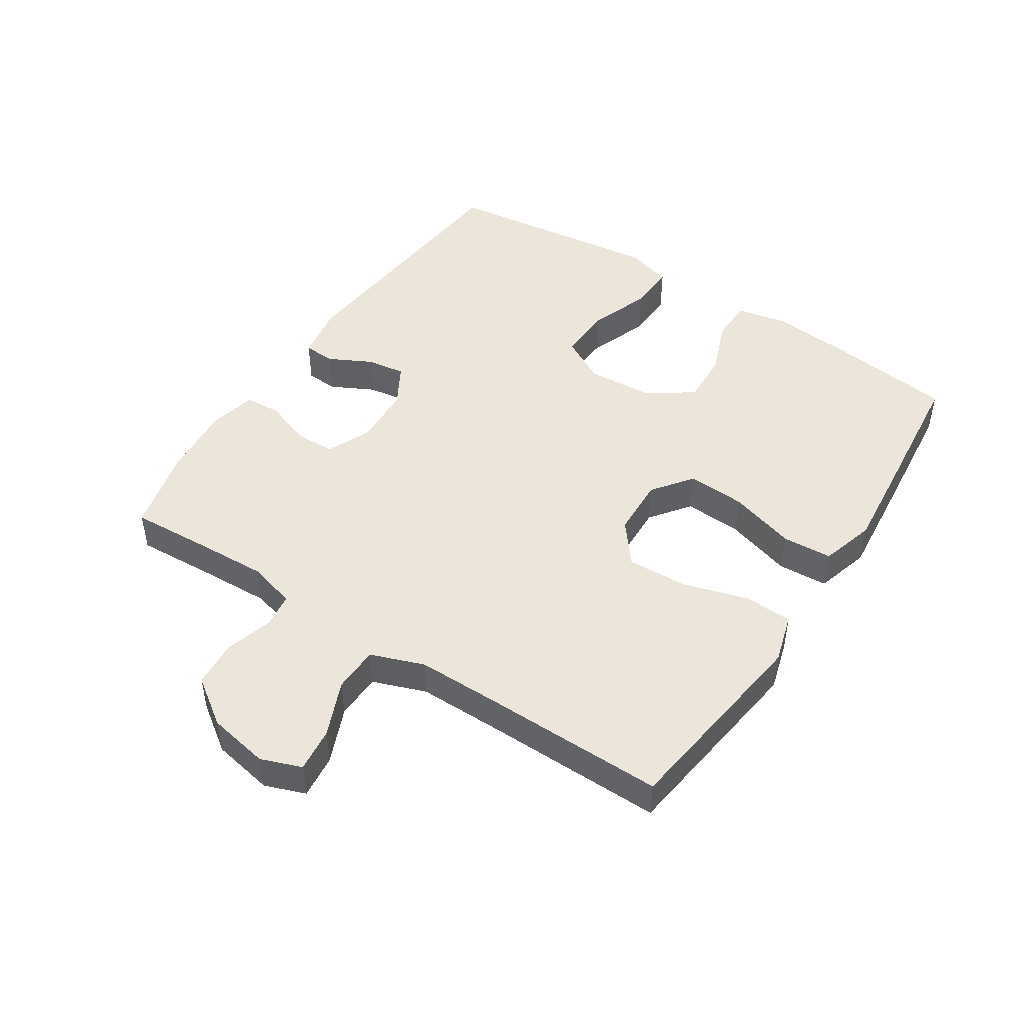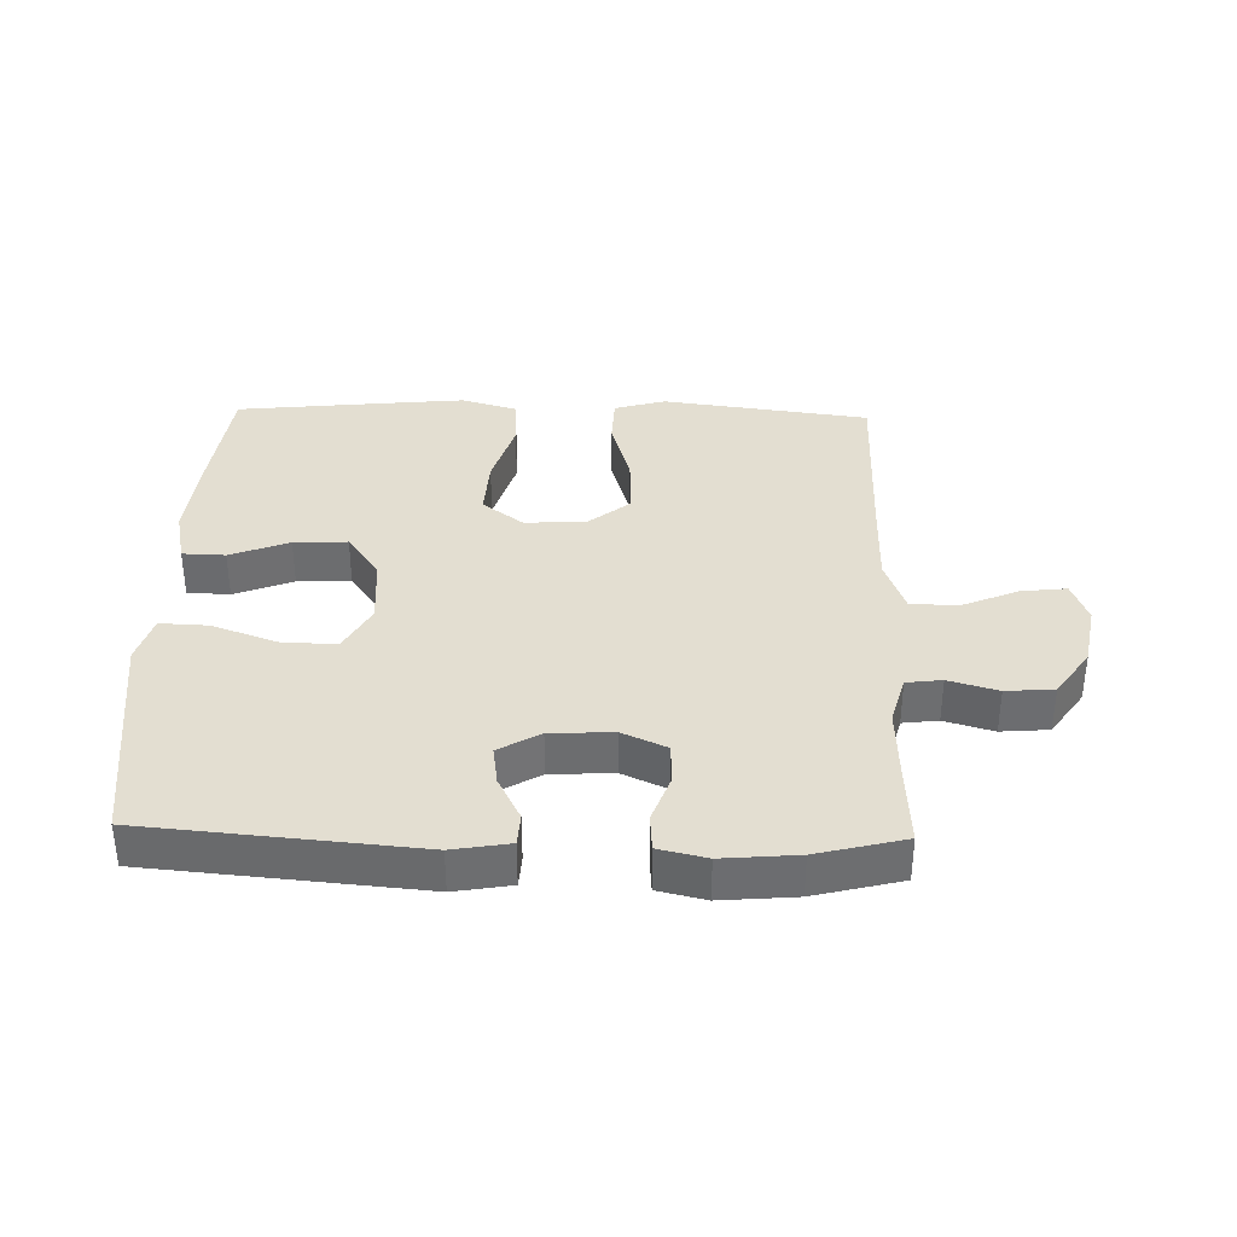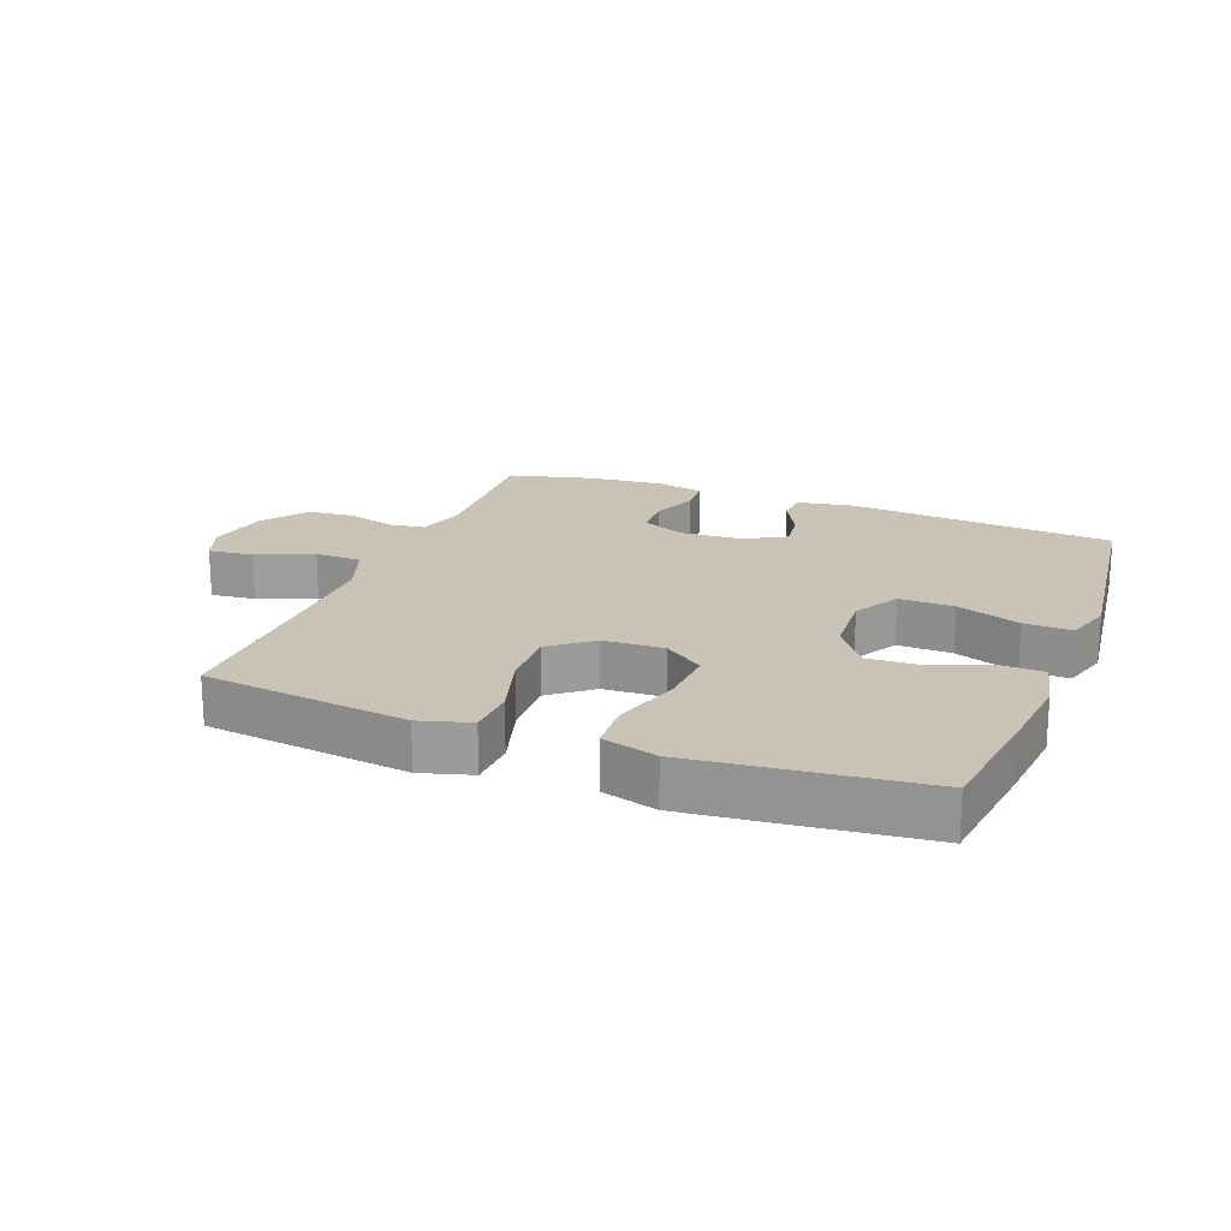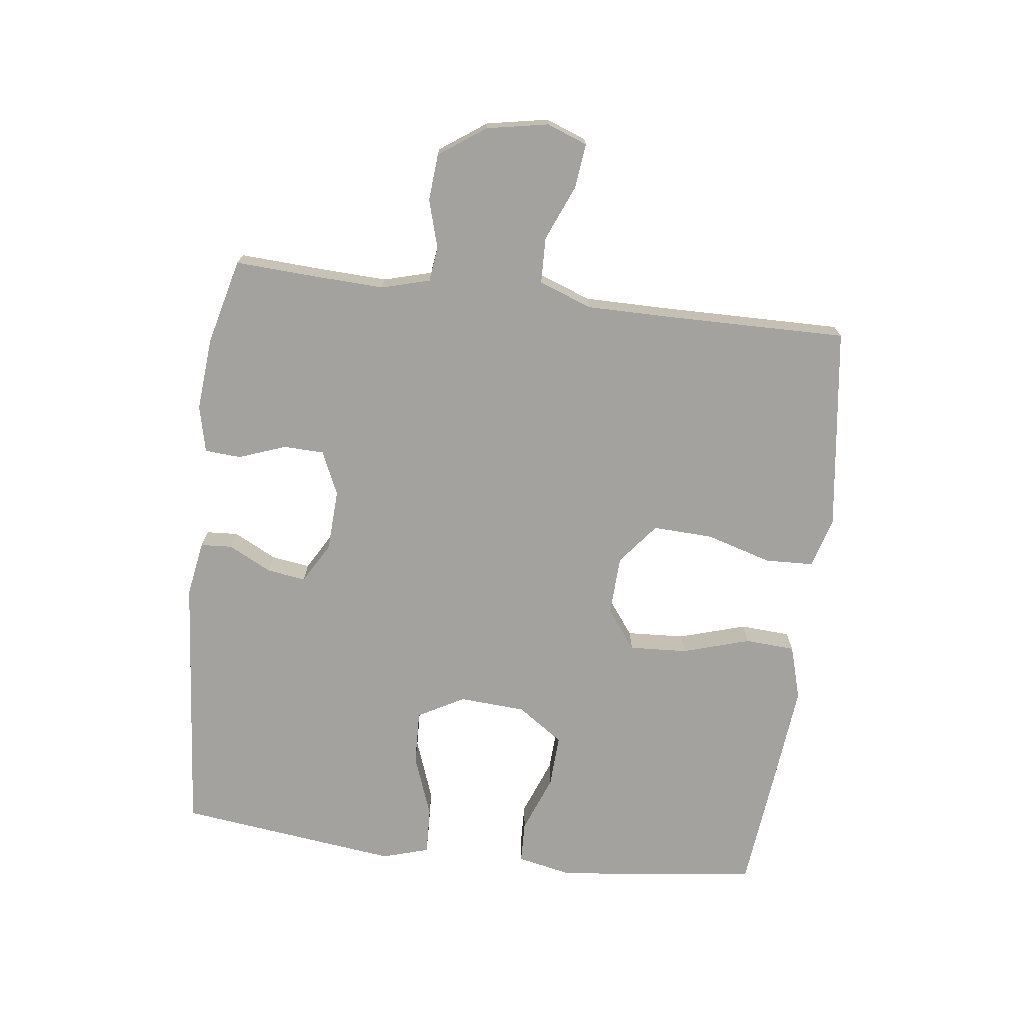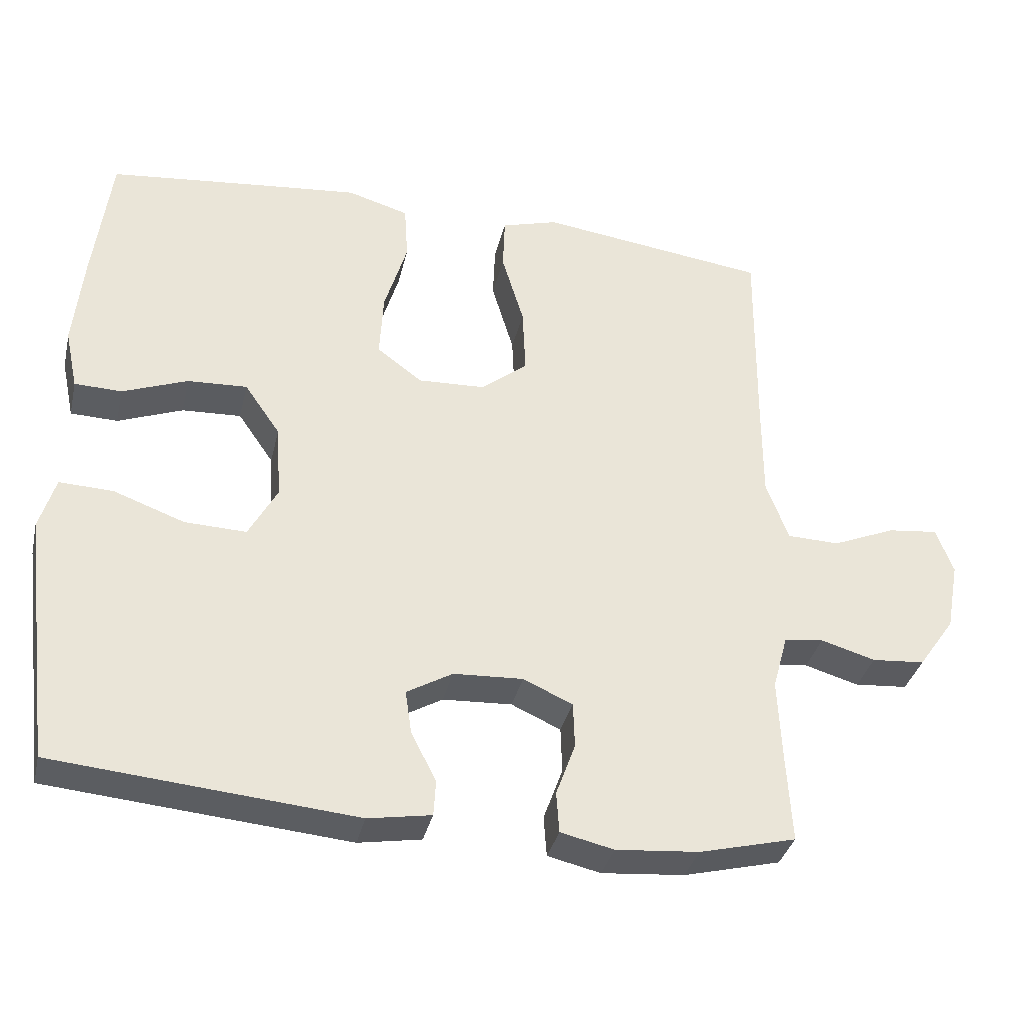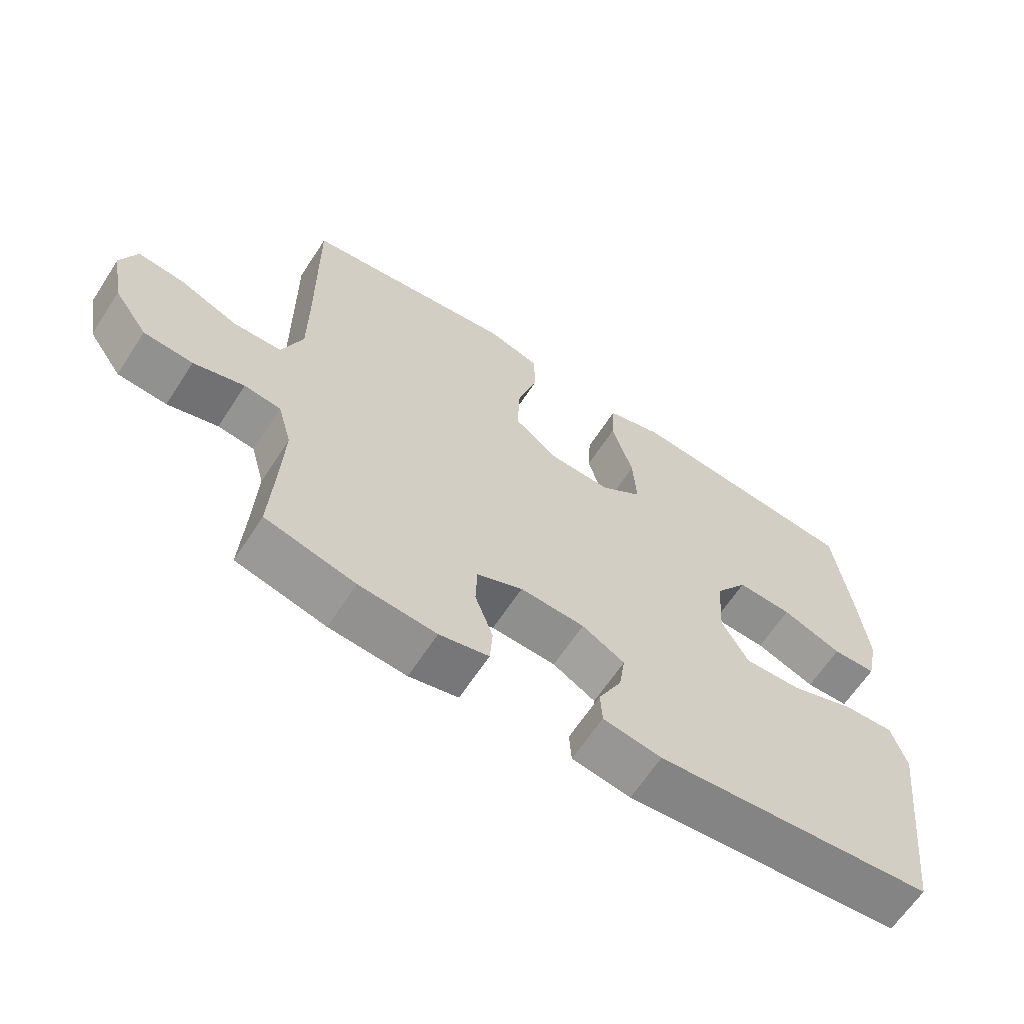
<metadata>
{"format":"obj","ext":"obj","renderer":"f3d","projection":"perspective","resolution":1024,"background":"white","views":[{"elev":47.2,"azim":-56.8,"up":"+Y"},{"elev":36.2,"azim":-178.5,"up":"+Y"},{"elev":19.5,"azim":21.1,"up":"+Y"},{"elev":-72.4,"azim":-97.0,"up":"+Y"},{"elev":-35.2,"azim":167.0,"up":"+Z"},{"elev":-64.0,"azim":-33.1,"up":"+Z"}]}
</metadata>
<code>
v 0.5 0.07 0.5
v 0.524 0.07 0.309
v 0.537 0.07 0.178
v 0.519 0.07 0.094
v 0.453 0.07 0.092
v 0.362 0.07 0.127
v 0.279 0.07 0.131
v 0.229 0.07 0.059
v 0.222 0.07 -0.046
v 0.262 0.07 -0.119
v 0.348 0.07 -0.116
v 0.447 0.07 -0.08
v 0.522 0.07 -0.077
v 0.544 0.07 -0.151
v 0.529 0.07 -0.27
v 0.5 0.07 -0.5
v 0.081 0.07 -0.537
v -0.007 0.07 -0.522
v -0.01 0.07 -0.472
v 0.025 0.07 -0.404
v 0.034 0.07 -0.343
v -0.03 0.07 -0.306
v -0.127 0.07 -0.301
v -0.196 0.07 -0.332
v -0.198 0.07 -0.396
v -0.171 0.07 -0.47
v -0.175 0.07 -0.527
v -0.249 0.07 -0.544
v -0.365 0.07 -0.534
v -0.5 0.07 -0.5
v -0.493 0.07 -0.375
v -0.488 0.07 -0.261
v -0.509 0.07 -0.185
v -0.564 0.07 -0.178
v -0.64 0.07 -0.2
v -0.714 0.07 -0.194
v -0.765 0.07 -0.121
v -0.783 0.07 -0.024
v -0.759 0.07 0.04
v -0.689 0.07 0.032
v -0.601 0.07 -0.005
v -0.528 0.07 -0.003
v -0.497 0.07 0.081
v -0.497 0.07 0.213
v -0.5 0.07 0.5
v -0.302 0.07 0.526
v -0.179 0.07 0.542
v -0.1 0.07 0.519
v -0.097 0.07 0.443
v -0.128 0.07 0.339
v -0.132 0.07 0.244
v -0.067 0.07 0.192
v 0.027 0.07 0.188
v 0.09 0.07 0.235
v 0.085 0.07 0.327
v 0.053 0.07 0.433
v 0.058 0.07 0.512
v 0.144 0.07 0.537
v 0.274 0.07 0.524
v 0.5 0 0.5
v 0.524 0 0.309
v 0.537 0 0.178
v 0.519 0 0.094
v 0.453 0 0.092
v 0.362 0 0.127
v 0.279 0 0.131
v 0.229 0 0.059
v 0.222 0 -0.046
v 0.262 0 -0.119
v 0.348 0 -0.116
v 0.447 0 -0.08
v 0.522 0 -0.077
v 0.544 0 -0.151
v 0.529 0 -0.27
v 0.5 0 -0.5
v 0.081 0 -0.537
v -0.007 0 -0.522
v -0.01 0 -0.472
v 0.025 0 -0.404
v 0.034 0 -0.343
v -0.03 0 -0.306
v -0.127 0 -0.301
v -0.196 0 -0.332
v -0.198 0 -0.396
v -0.171 0 -0.47
v -0.175 0 -0.527
v -0.249 0 -0.544
v -0.365 0 -0.534
v -0.5 0 -0.5
v -0.493 0 -0.375
v -0.488 0 -0.261
v -0.509 0 -0.185
v -0.564 0 -0.178
v -0.64 0 -0.2
v -0.714 0 -0.194
v -0.765 0 -0.121
v -0.783 0 -0.024
v -0.759 0 0.04
v -0.689 0 0.032
v -0.601 0 -0.005
v -0.528 0 -0.003
v -0.497 0 0.081
v -0.497 0 0.213
v -0.5 0 0.5
v -0.302 0 0.526
v -0.179 0 0.542
v -0.1 0 0.519
v -0.097 0 0.443
v -0.128 0 0.339
v -0.132 0 0.244
v -0.067 0 0.192
v 0.027 0 0.188
v 0.09 0 0.235
v 0.085 0 0.327
v 0.053 0 0.433
v 0.058 0 0.512
v 0.144 0 0.537
v 0.274 0 0.524
f 55 56 57 58
f 54 55 58 59
f 47 48 49 50
f 47 50 51
f 44 45 46 47
f 43 44 47 51
f 42 43 51 52
f 38 39 40 41
f 38 41 42
f 37 38 42
f 34 35 36 37
f 33 34 37 42
f 32 33 42 52
f 28 29 30 31
f 25 26 27 28
f 24 25 28 31
f 23 24 31 32
f 17 18 19 20
f 17 20 21
f 16 17 21
f 15 16 21 22
f 11 12 13 14
f 10 11 14 15
f 3 4 5 6
f 3 6 7
f 2 3 7
f 54 59 1 2
f 53 54 2 7
f 52 53 7 8
f 32 52 8 9
f 23 32 9 10
f 10 15 22 23
f 117 116 115 114
f 118 117 114 113
f 109 108 107 106
f 110 109 106
f 106 105 104 103
f 110 106 103 102
f 111 110 102 101
f 100 99 98 97
f 101 100 97
f 101 97 96
f 96 95 94 93
f 101 96 93 92
f 111 101 92 91
f 90 89 88 87
f 87 86 85 84
f 90 87 84 83
f 91 90 83 82
f 79 78 77 76
f 80 79 76
f 80 76 75
f 81 80 75 74
f 73 72 71 70
f 74 73 70 69
f 65 64 63 62
f 66 65 62
f 66 62 61
f 61 60 118 113
f 66 61 113 112
f 67 66 112 111
f 68 67 111 91
f 69 68 91 82
f 82 81 74 69
f 1 60 61 2
f 2 61 62 3
f 3 62 63 4
f 4 63 64 5
f 5 64 65 6
f 6 65 66 7
f 7 66 67 8
f 8 67 68 9
f 9 68 69 10
f 10 69 70 11
f 11 70 71 12
f 12 71 72 13
f 13 72 73 14
f 14 73 74 15
f 15 74 75 16
f 16 75 76 17
f 17 76 77 18
f 18 77 78 19
f 19 78 79 20
f 20 79 80 21
f 21 80 81 22
f 22 81 82 23
f 23 82 83 24
f 24 83 84 25
f 25 84 85 26
f 26 85 86 27
f 27 86 87 28
f 28 87 88 29
f 29 88 89 30
f 30 89 90 31
f 31 90 91 32
f 32 91 92 33
f 33 92 93 34
f 34 93 94 35
f 35 94 95 36
f 36 95 96 37
f 37 96 97 38
f 38 97 98 39
f 39 98 99 40
f 40 99 100 41
f 41 100 101 42
f 42 101 102 43
f 43 102 103 44
f 44 103 104 45
f 45 104 105 46
f 46 105 106 47
f 47 106 107 48
f 48 107 108 49
f 49 108 109 50
f 50 109 110 51
f 51 110 111 52
f 52 111 112 53
f 53 112 113 54
f 54 113 114 55
f 55 114 115 56
f 56 115 116 57
f 57 116 117 58
f 58 117 118 59
f 59 118 60 1

</code>
